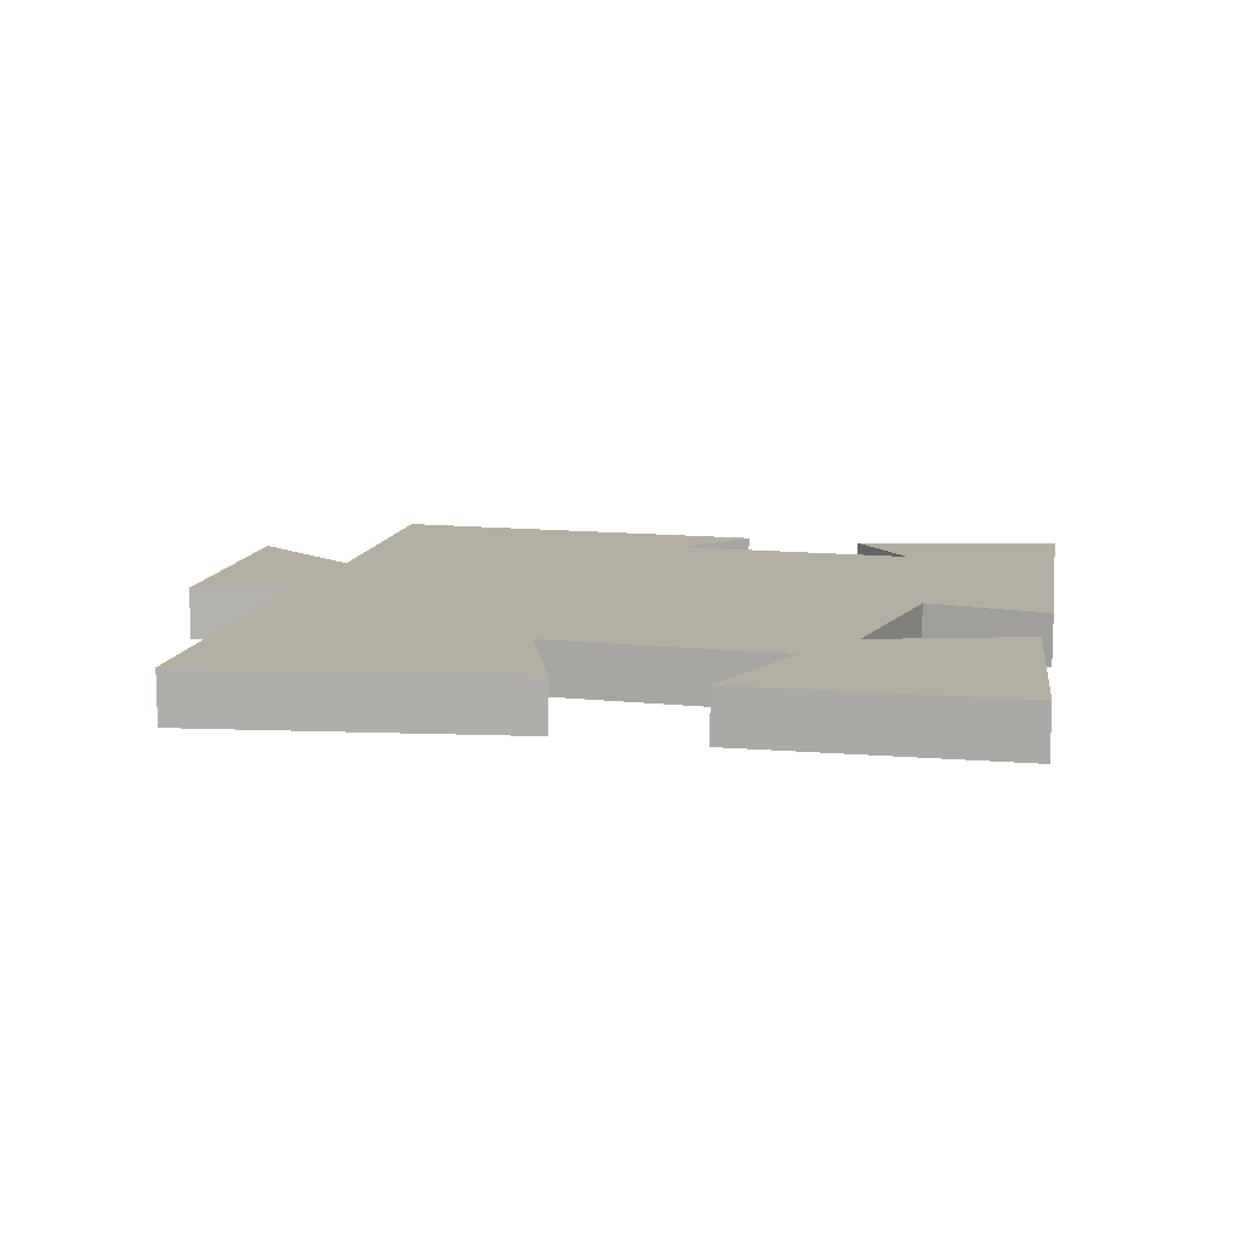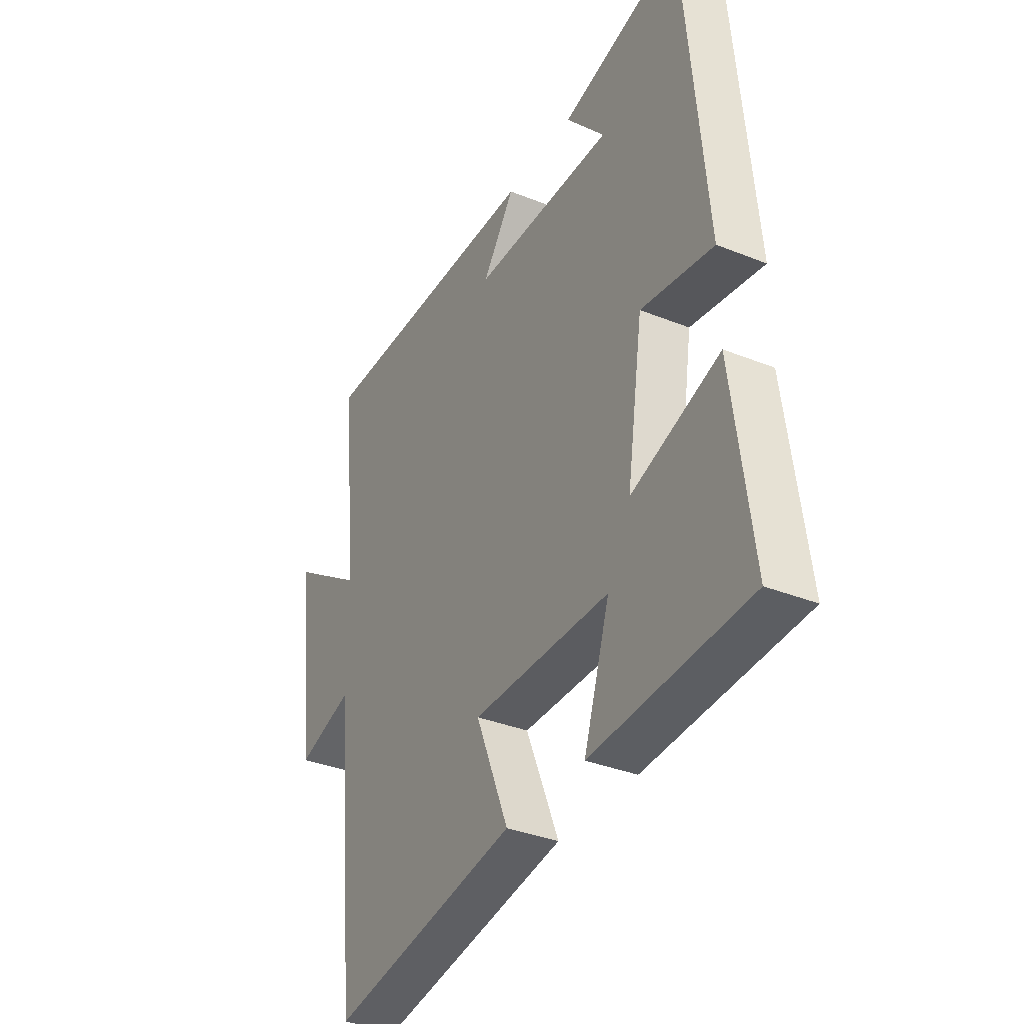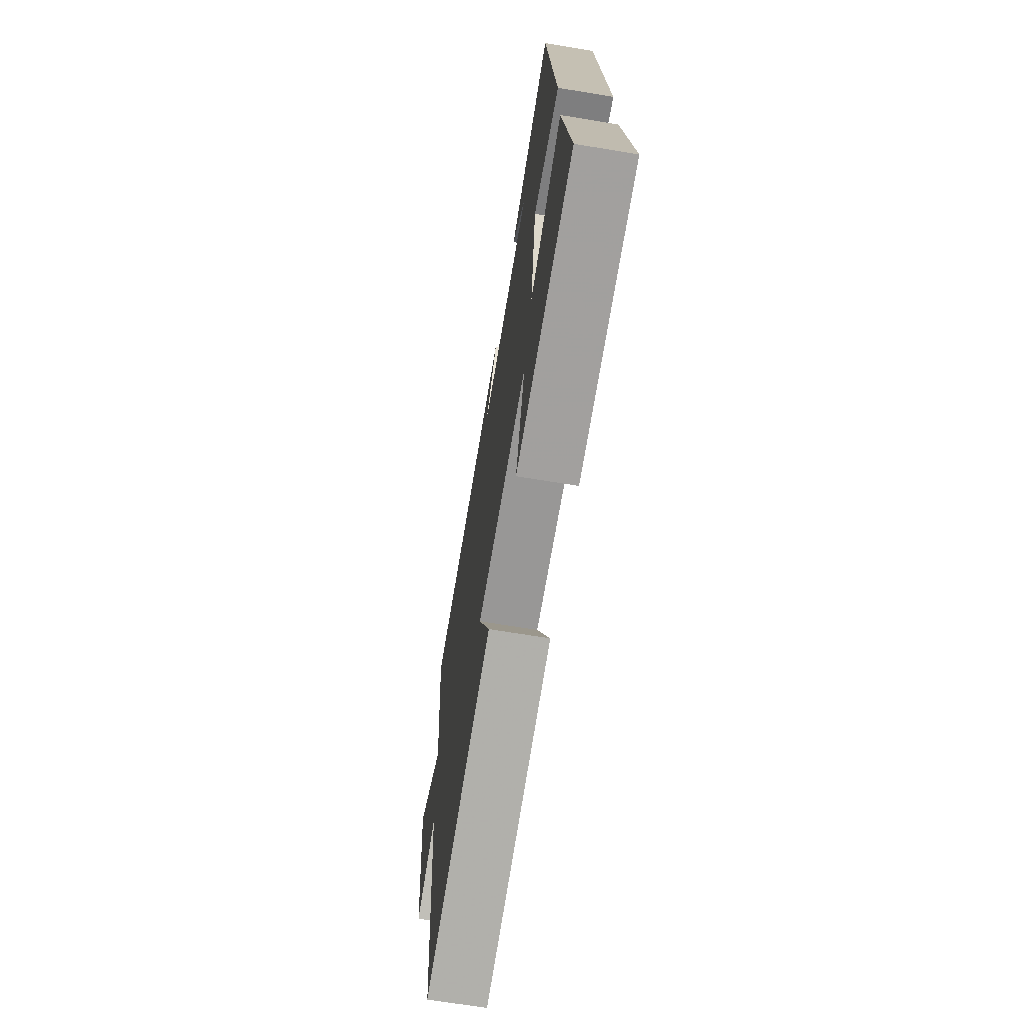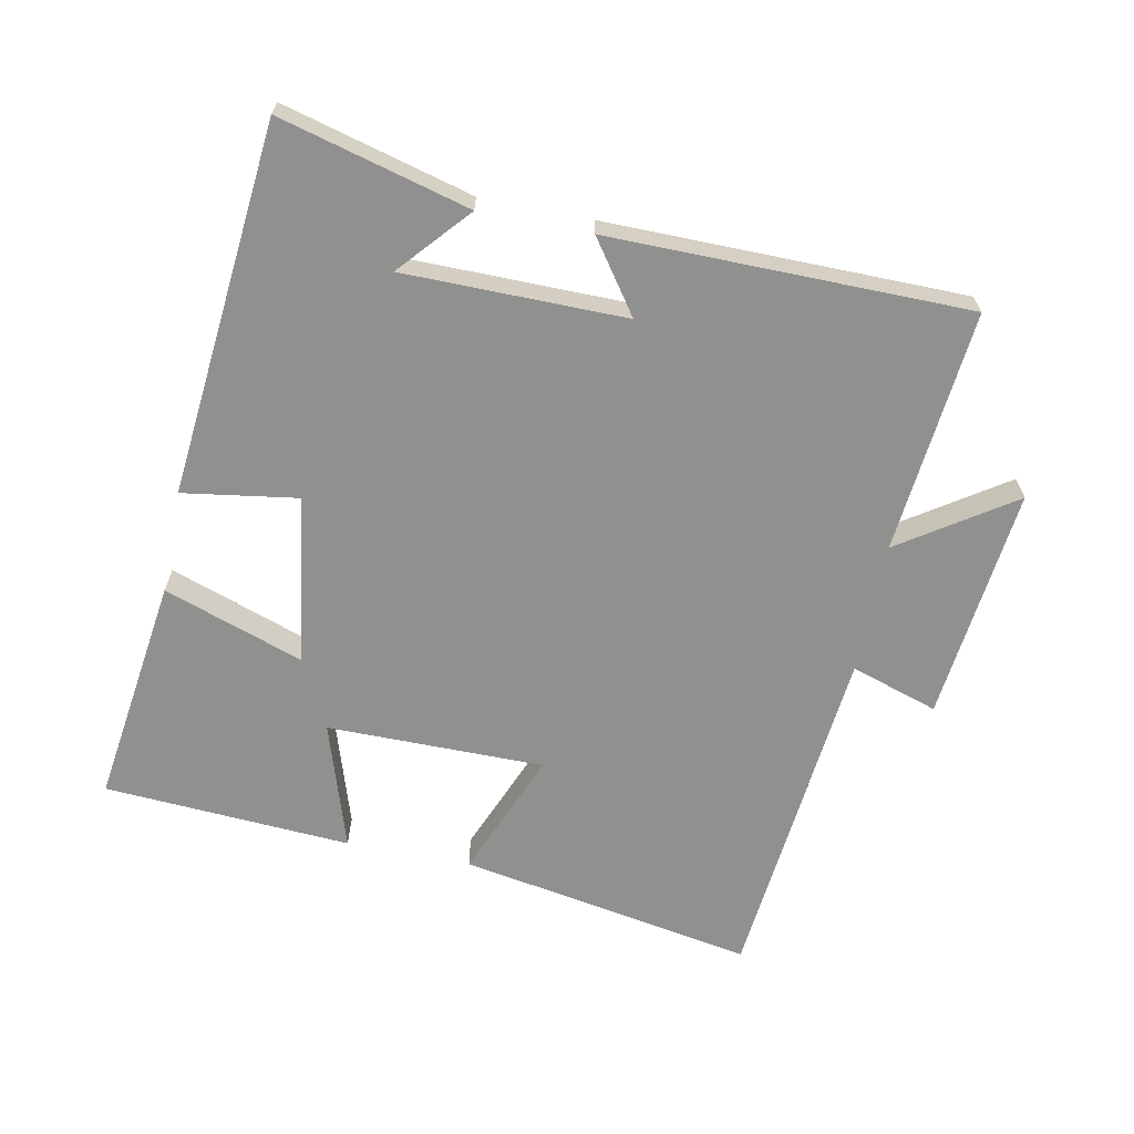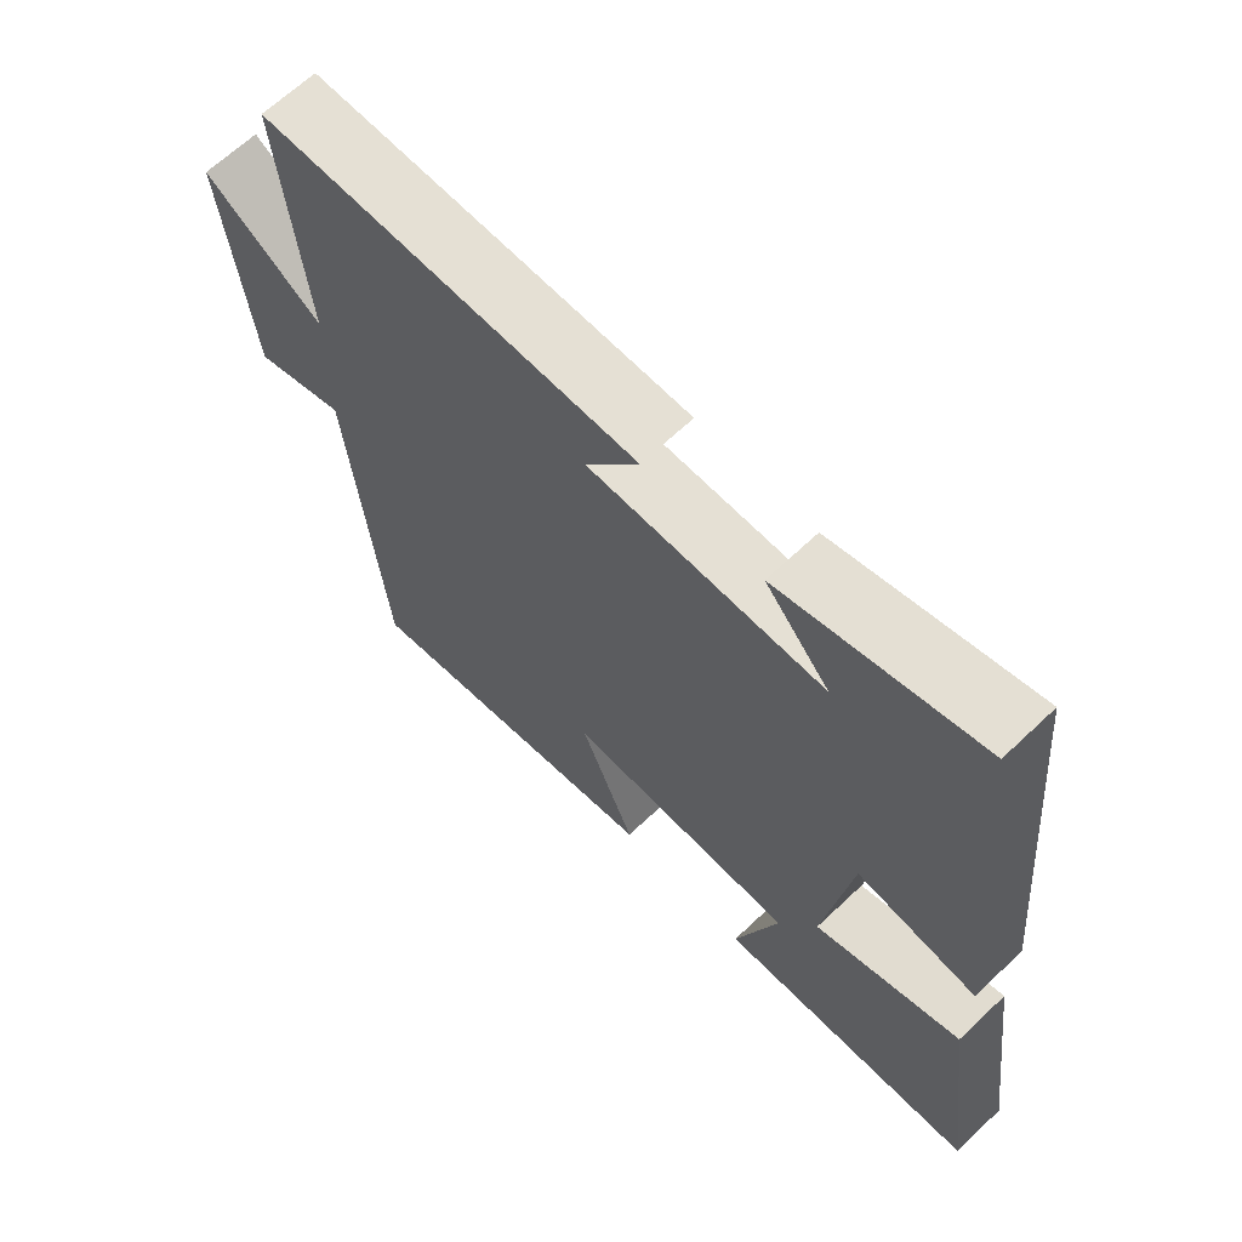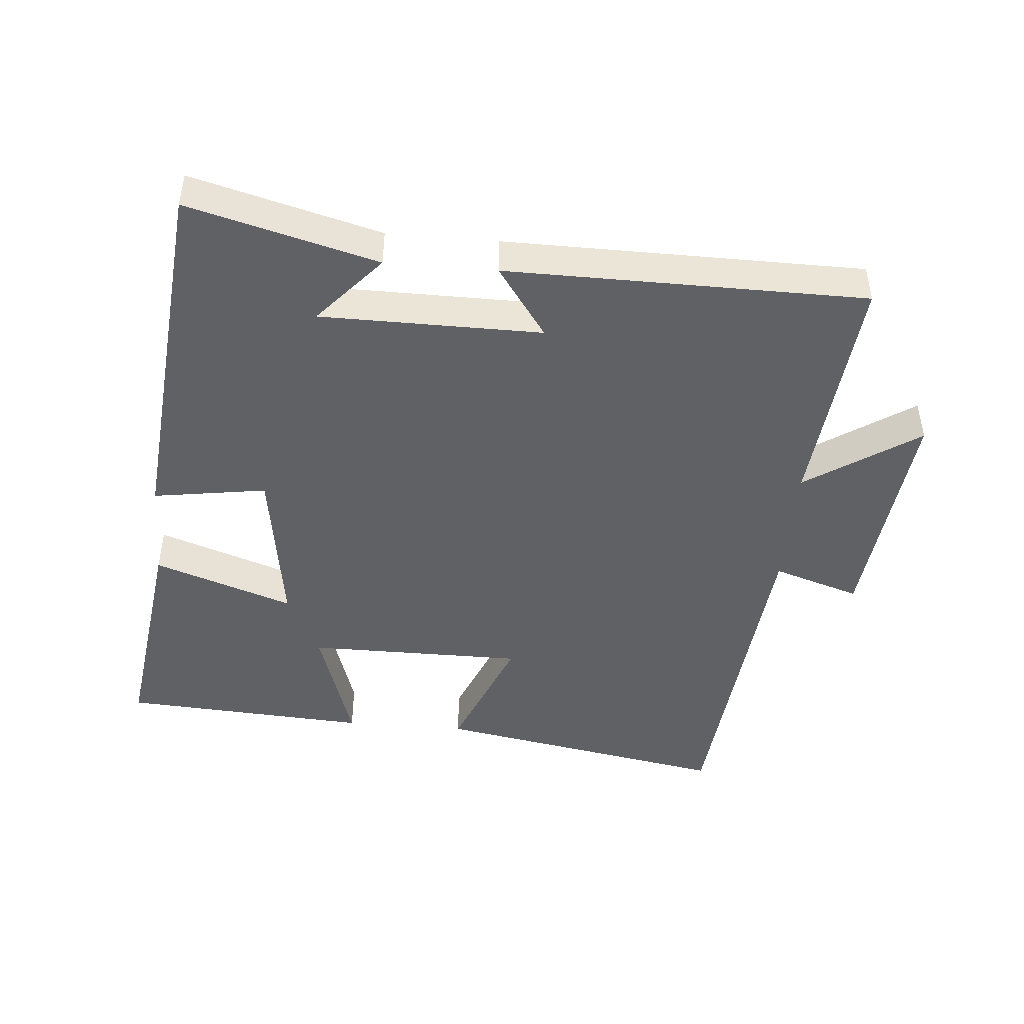
<metadata>
{"format":"obj","ext":"obj","renderer":"f3d","projection":"perspective","resolution":1024,"background":"white","views":[{"elev":11.1,"azim":-164.7,"up":"+Y"},{"elev":-34.8,"azim":-118.3,"up":"+Z"},{"elev":-68.3,"azim":-99.4,"up":"+Z"},{"elev":-65.6,"azim":-11.3,"up":"+Y"},{"elev":65.5,"azim":-133.6,"up":"+Z"},{"elev":-46.3,"azim":-4.9,"up":"+Y"}]}
</metadata>
<code>
v 0.45 0.07 -0.578
v 0.009 0.07 -0.5
v 0.086 0.07 -0.31
v -0.238 0.07 -0.31
v -0.177 0.07 -0.5
v -0.546 0.07 -0.477
v -0.5 0.07 -0.135
v -0.292 0.07 -0.207
v -0.33 0.07 0.045
v -0.5 0.07 0.019
v -0.448 0.07 0.575
v -0.165 0.07 0.5
v -0.256 0.07 0.396
v 0.074 0.07 0.394
v -0.001 0.07 0.5
v 0.535 0.07 0.496
v 0.5 0.07 0.133
v 0.668 0.07 0.245
v 0.63 0.07 -0.105
v 0.5 0.07 -0.063
v 0.45 0 -0.578
v 0.009 0 -0.5
v 0.086 0 -0.31
v -0.238 0 -0.31
v -0.177 0 -0.5
v -0.546 0 -0.477
v -0.5 0 -0.135
v -0.292 0 -0.207
v -0.33 0 0.045
v -0.5 0 0.019
v -0.448 0 0.575
v -0.165 0 0.5
v -0.256 0 0.396
v 0.074 0 0.394
v -0.001 0 0.5
v 0.535 0 0.496
v 0.5 0 0.133
v 0.668 0 0.245
v 0.63 0 -0.105
v 0.5 0 -0.063
f 17 18 19 20
f 17 20 1 2
f 14 15 16 17
f 13 14 17
f 11 12 13
f 9 10 11 13
f 8 9 13 17
f 5 6 7 8
f 4 5 8
f 3 4 8 17
f 2 3 17
f 40 39 38 37
f 22 21 40 37
f 37 36 35 34
f 37 34 33
f 33 32 31
f 33 31 30 29
f 37 33 29 28
f 28 27 26 25
f 28 25 24
f 37 28 24 23
f 37 23 22
f 1 21 22 2
f 2 22 23 3
f 3 23 24 4
f 4 24 25 5
f 5 25 26 6
f 6 26 27 7
f 7 27 28 8
f 8 28 29 9
f 9 29 30 10
f 10 30 31 11
f 11 31 32 12
f 12 32 33 13
f 13 33 34 14
f 14 34 35 15
f 15 35 36 16
f 16 36 37 17
f 17 37 38 18
f 18 38 39 19
f 19 39 40 20
f 20 40 21 1

</code>
